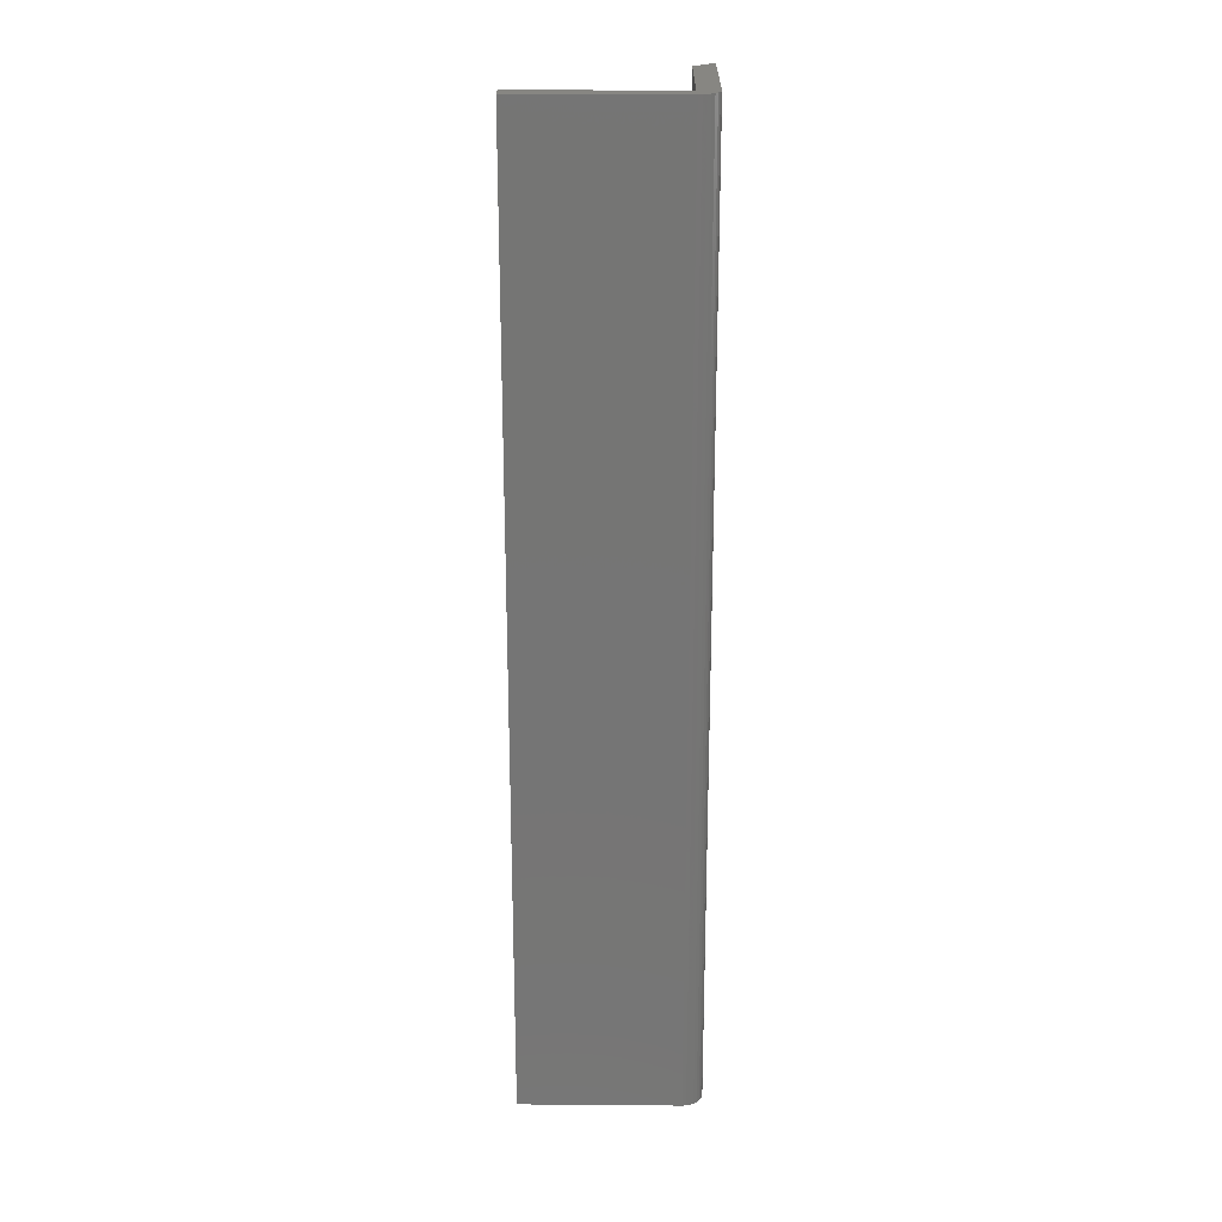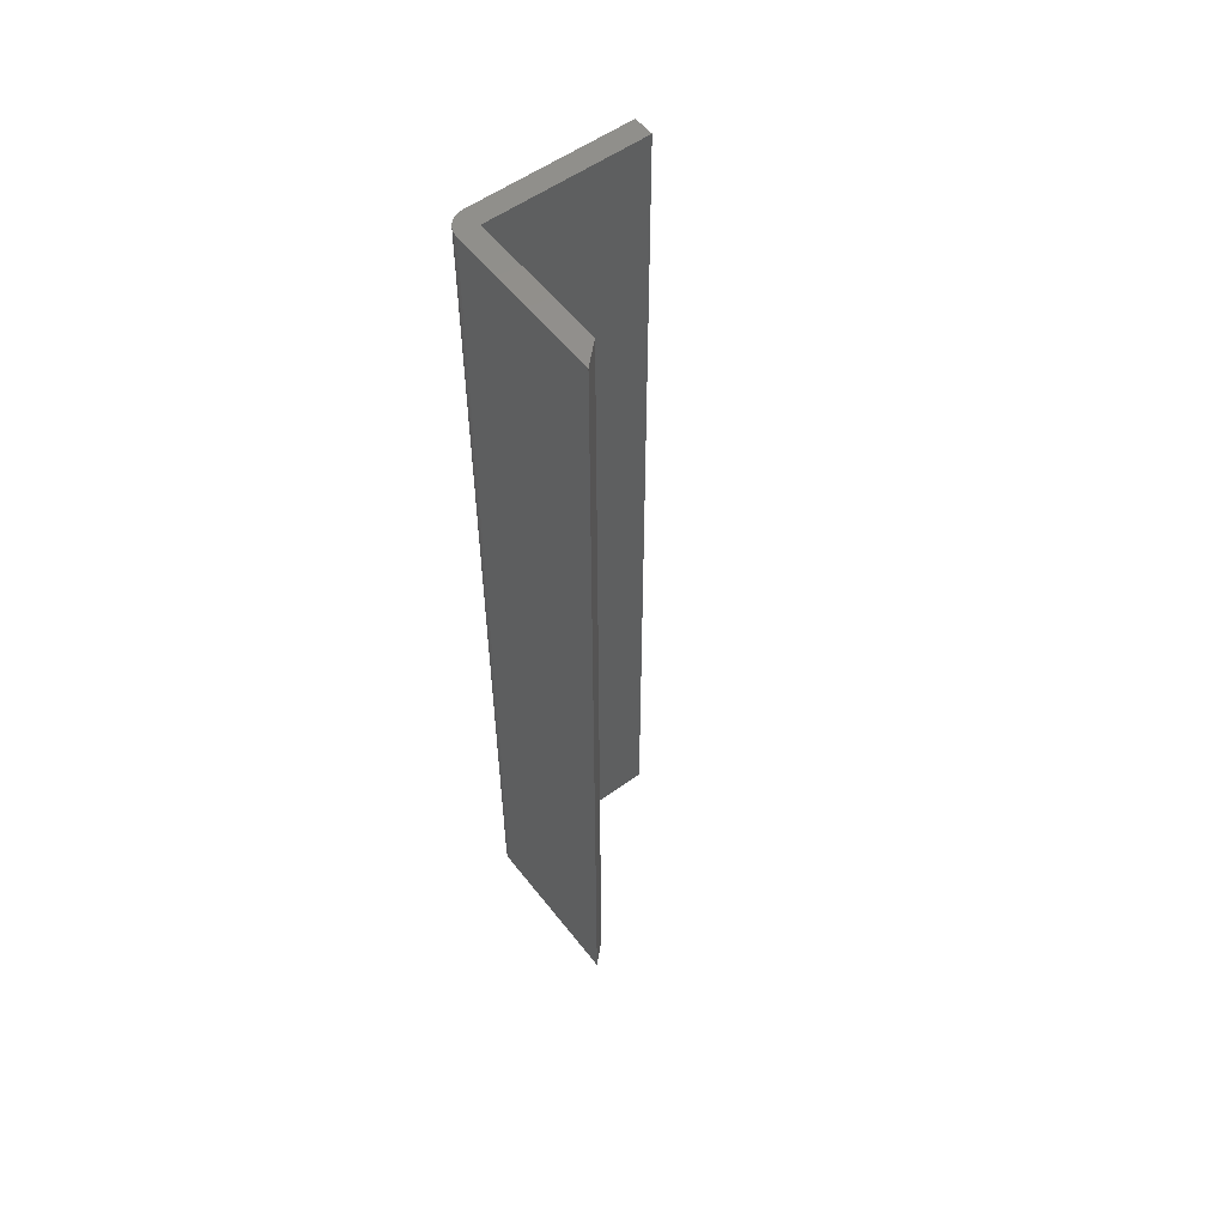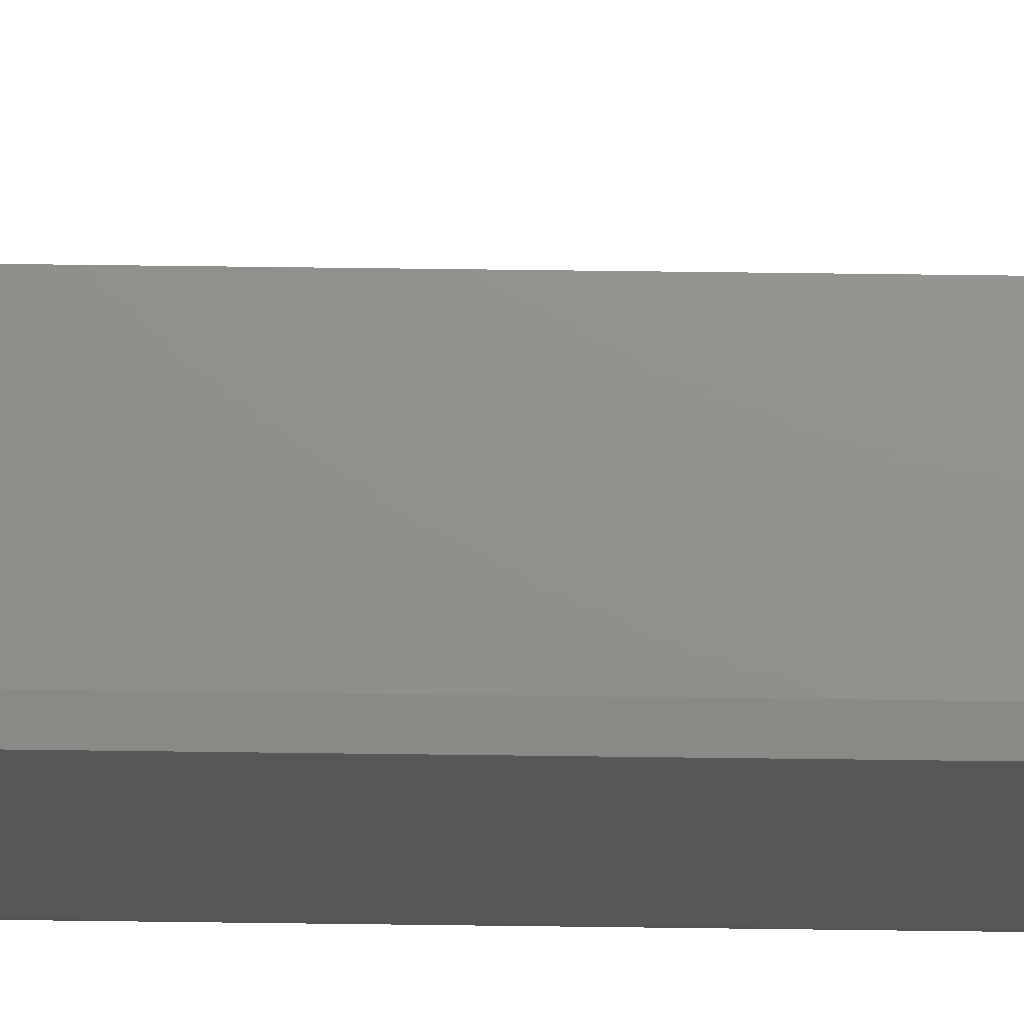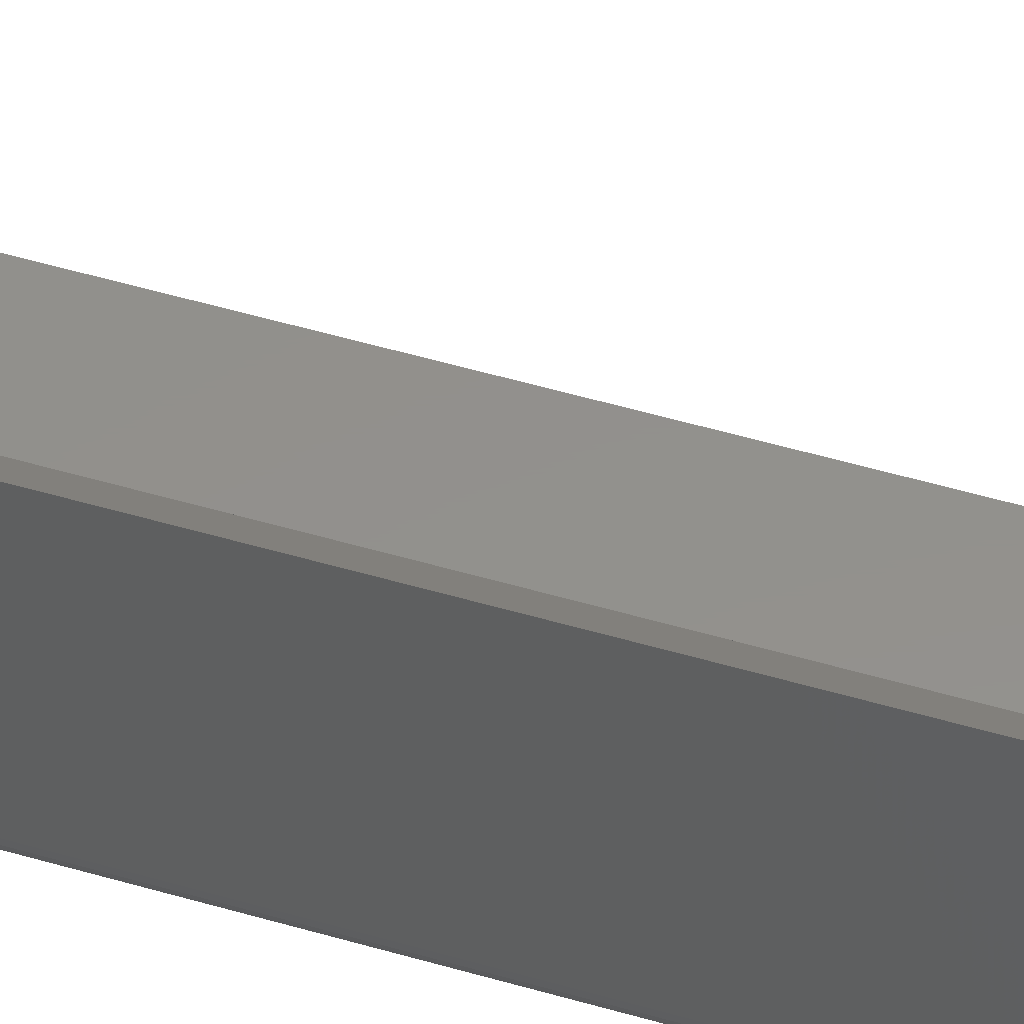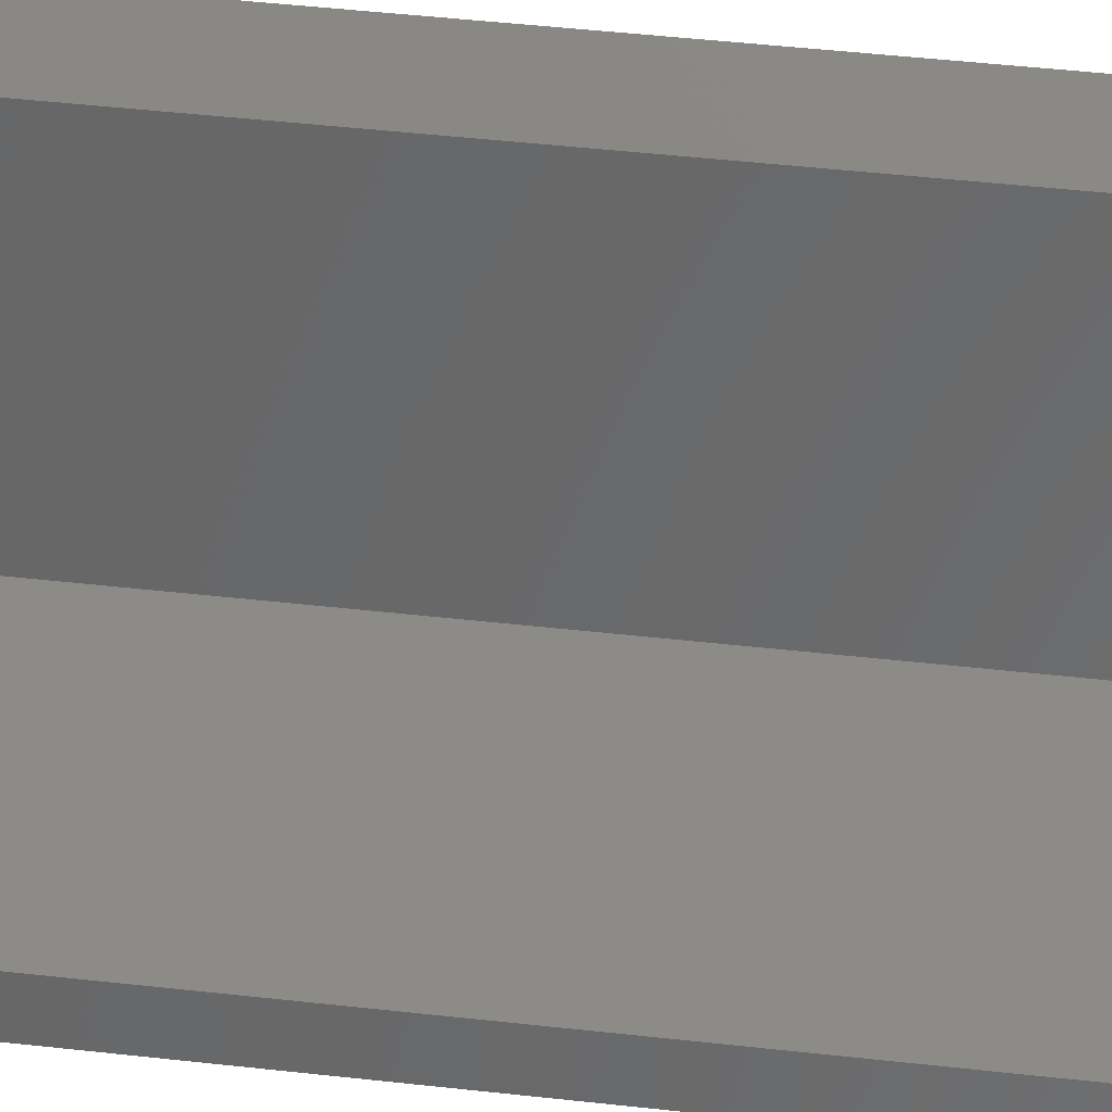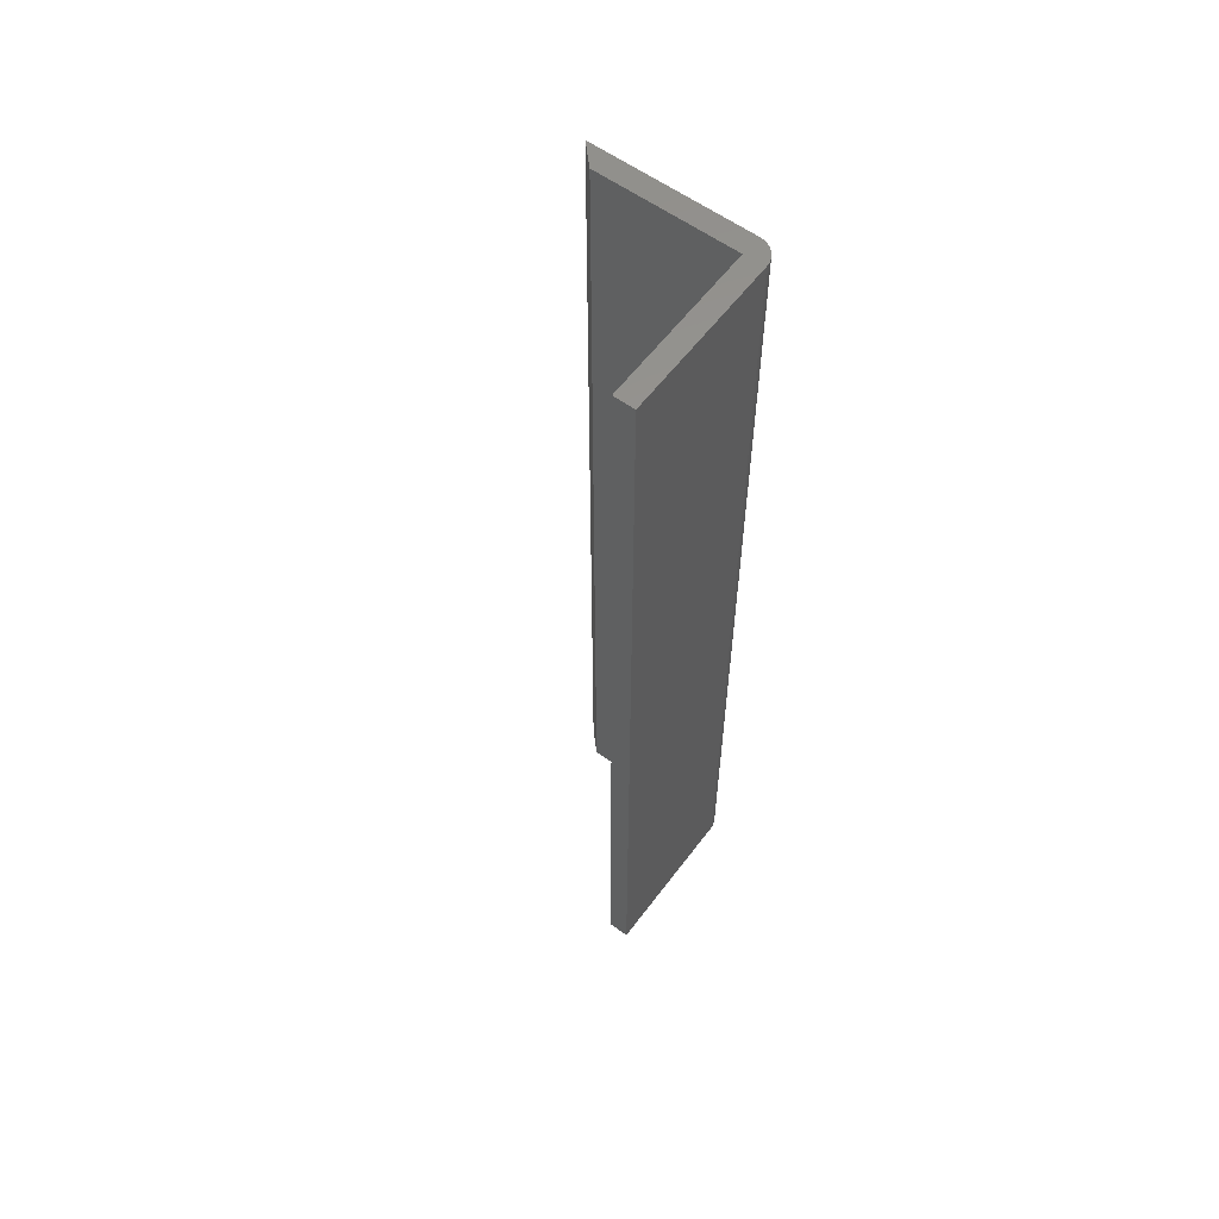
<metadata>
{"format":"stl","ext":"stl","renderer":"f3d","projection":"perspective","resolution":1024,"background":"white","views":[{"elev":22.4,"azim":-179.2,"up":"+Y"},{"elev":55.3,"azim":-37.3,"up":"+Y"},{"elev":72.3,"azim":-89.3,"up":"+Z"},{"elev":54.1,"azim":-72.8,"up":"+Z"},{"elev":34.2,"azim":99.4,"up":"+Z"},{"elev":59.1,"azim":126.7,"up":"+Y"}]}
</metadata>
<code>
# stl→obj: 28 verts, 52 faces
v -0.1243 -0.75 -0.08528
v -0.1243 -0.75 0.02344
v -0.1406 -0.75 0.03906
v -0.1406 -0.75 -0.08594
v -0.1403 -0.75 -0.08899
v 5.651e-17 -0.75 -0.08528
v -0.1394 -0.75 -0.09192
v -0.138 -0.75 -0.09462
v -0.136 -0.75 -0.09699
v -0.1337 -0.75 -0.09893
v -0.131 -0.75 -0.1004
v -0.128 -0.75 -0.1013
v -0.125 -0.75 -0.1016
v 5.551e-17 -0.75 -0.1016
v -0.1243 1.808e-18 -0.08528
v 9.97e-19 8.71e-18 -0.08528
v -0.1403 7.148e-19 -0.08899
v -0.1406 8.674e-19 -0.08594
v -0.1406 7.806e-18 0.03906
v -0.1243 7.843e-18 0.02344
v 0 7.806e-18 -0.1016
v -0.125 8.674e-19 -0.1016
v -0.128 7.148e-19 -0.1013
v -0.131 6.015e-19 -0.1004
v -0.1337 5.317e-19 -0.09893
v -0.136 5.081e-19 -0.09699
v -0.138 5.317e-19 -0.09462
v -0.1394 6.015e-19 -0.09192
f 1 2 3
f 1 3 4
f 1 4 5
f 1 5 6
f 6 5 7
f 6 7 8
f 6 8 9
f 6 9 10
f 6 10 11
f 6 11 12
f 6 12 13
f 6 13 14
f 15 16 17
f 15 17 18
f 15 18 19
f 15 19 20
f 16 21 22
f 16 22 23
f 16 23 24
f 16 24 25
f 16 25 26
f 16 26 27
f 16 27 28
f 16 28 17
f 19 18 3
f 3 18 4
f 22 21 13
f 13 21 14
f 22 13 23
f 23 13 12
f 23 12 24
f 24 12 11
f 24 11 25
f 25 11 10
f 25 10 26
f 26 10 9
f 26 9 27
f 27 9 8
f 27 8 28
f 28 8 7
f 28 7 17
f 17 7 5
f 17 5 18
f 18 5 4
f 15 20 1
f 1 20 2
f 20 19 2
f 2 19 3
f 16 15 6
f 6 15 1
f 21 16 14
f 14 16 6

</code>
